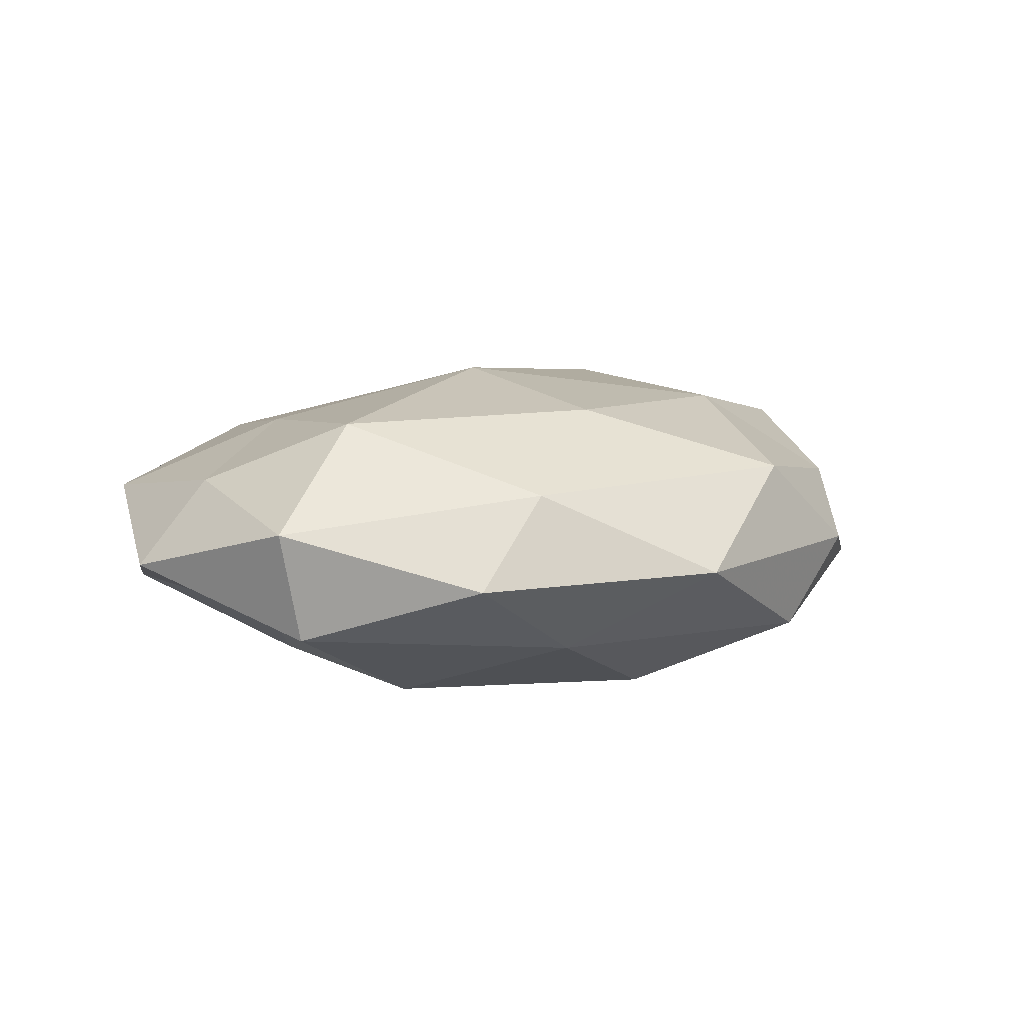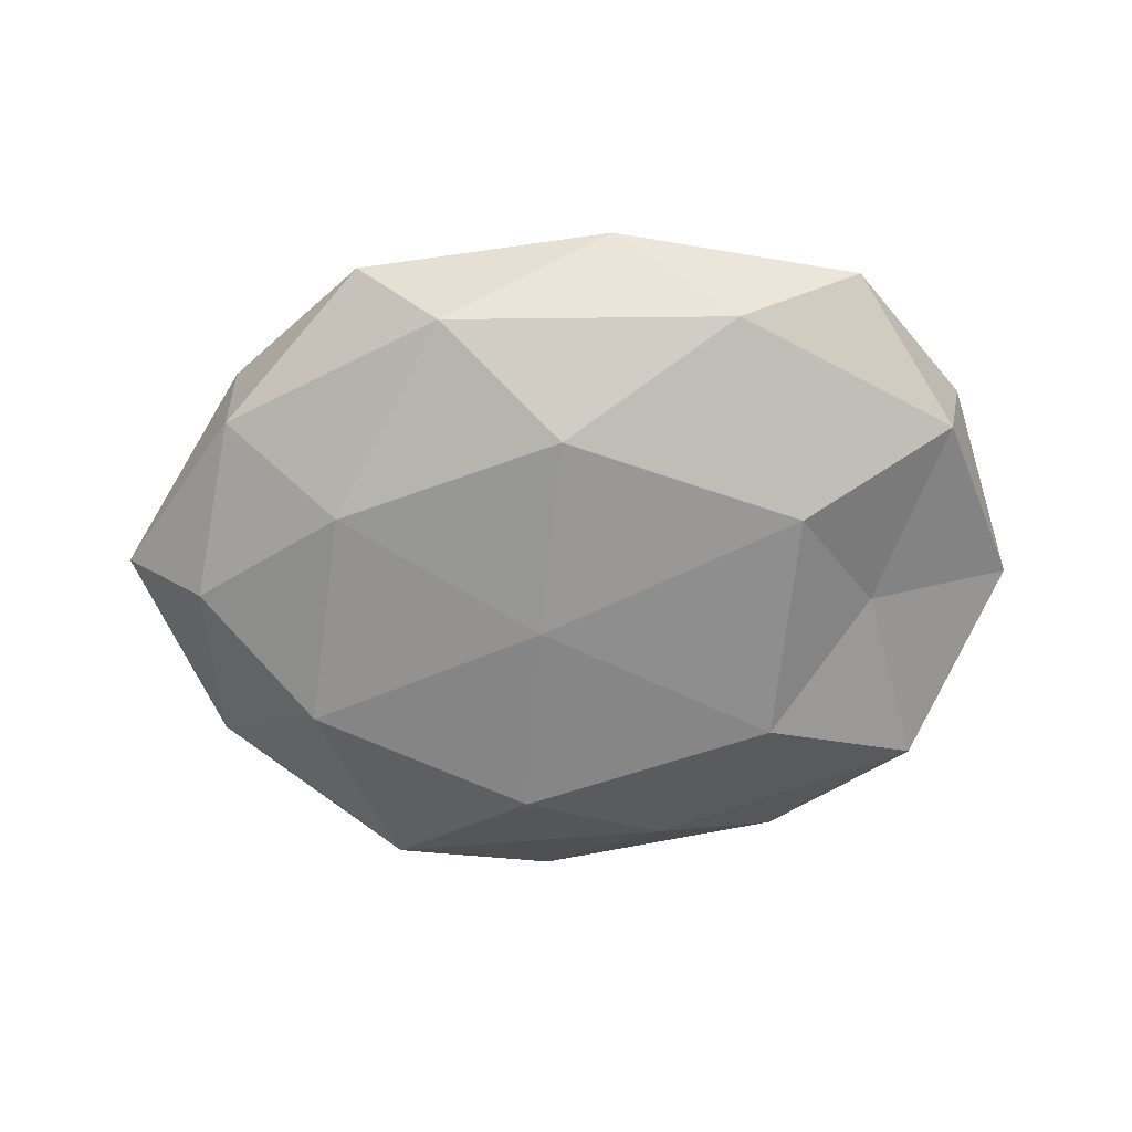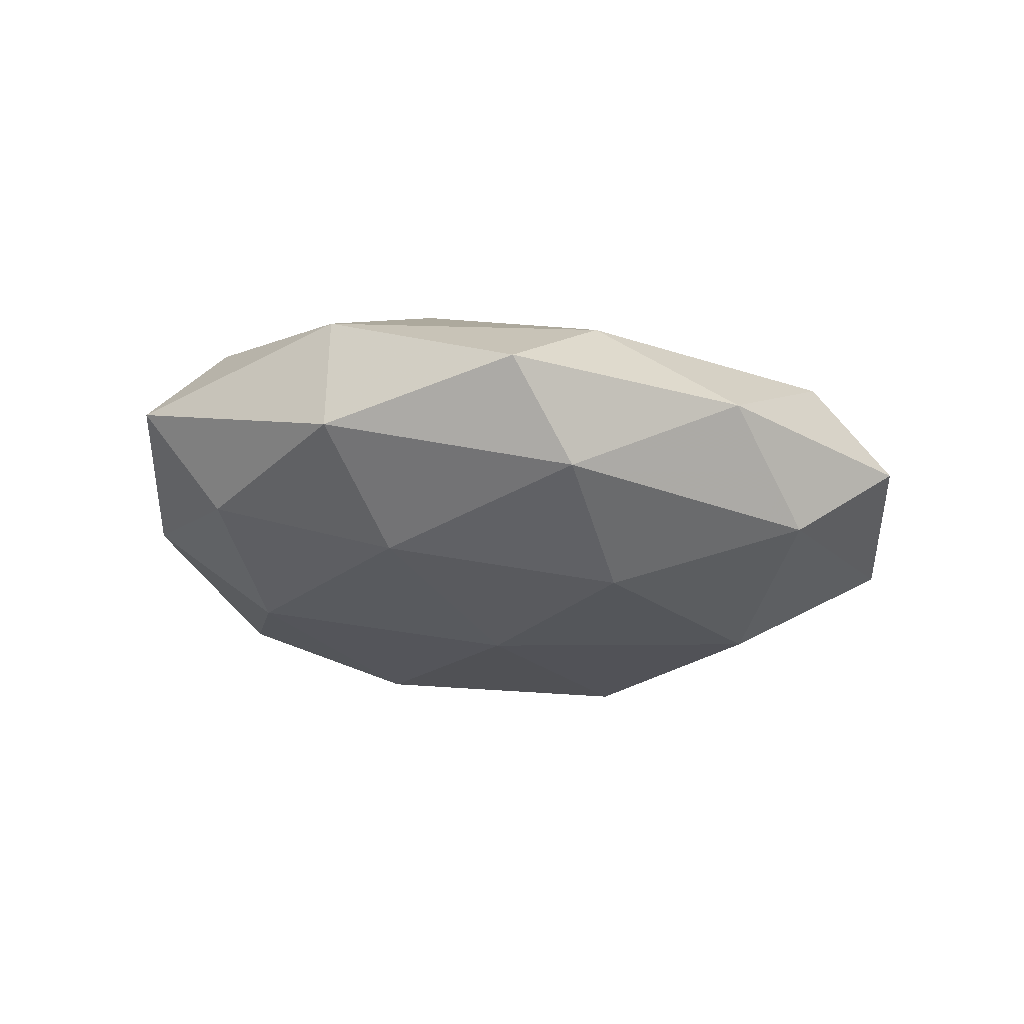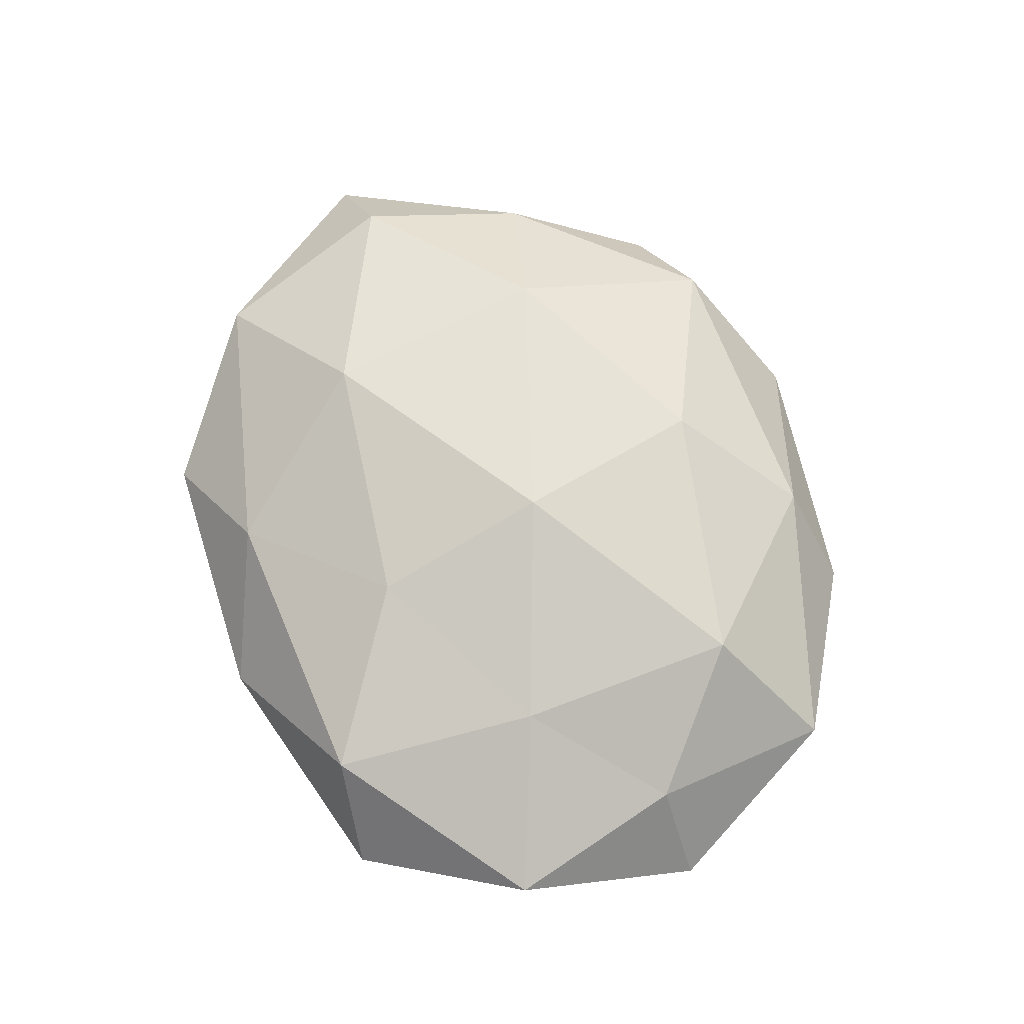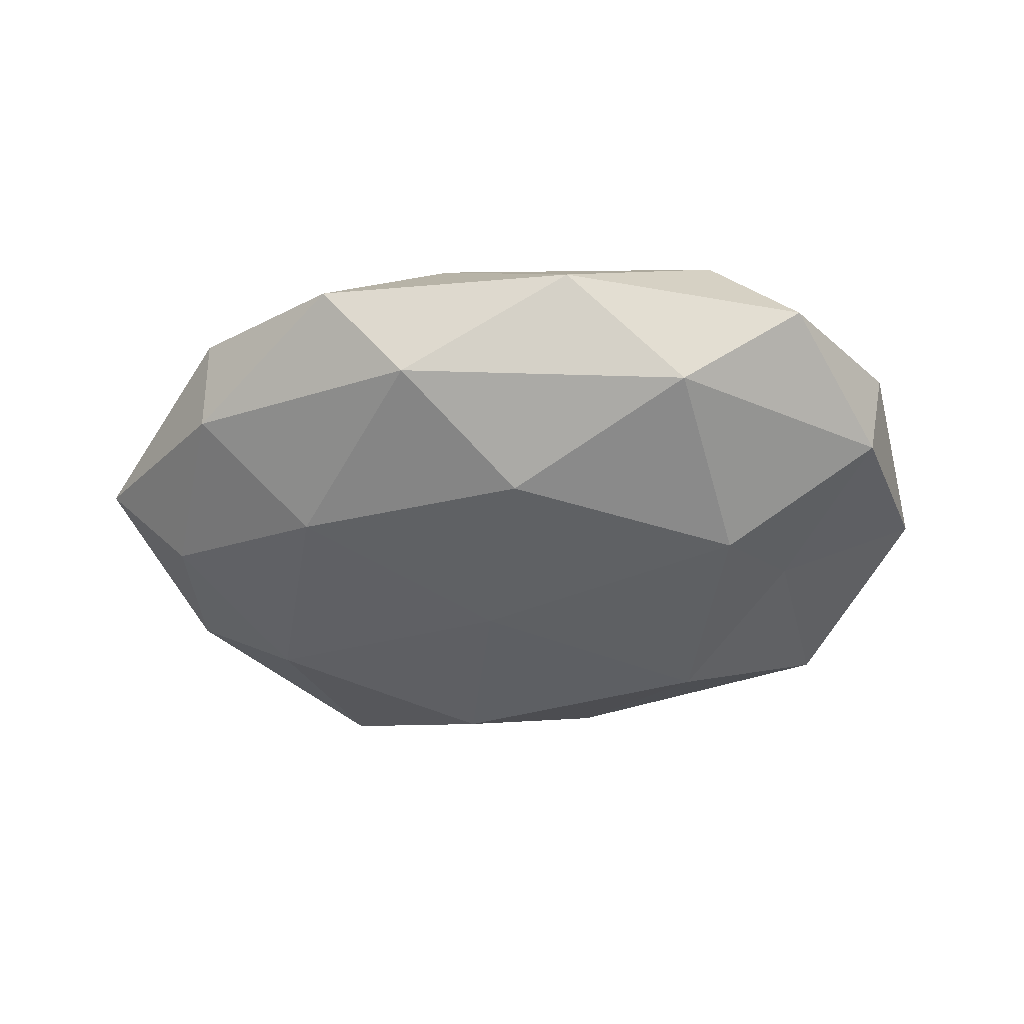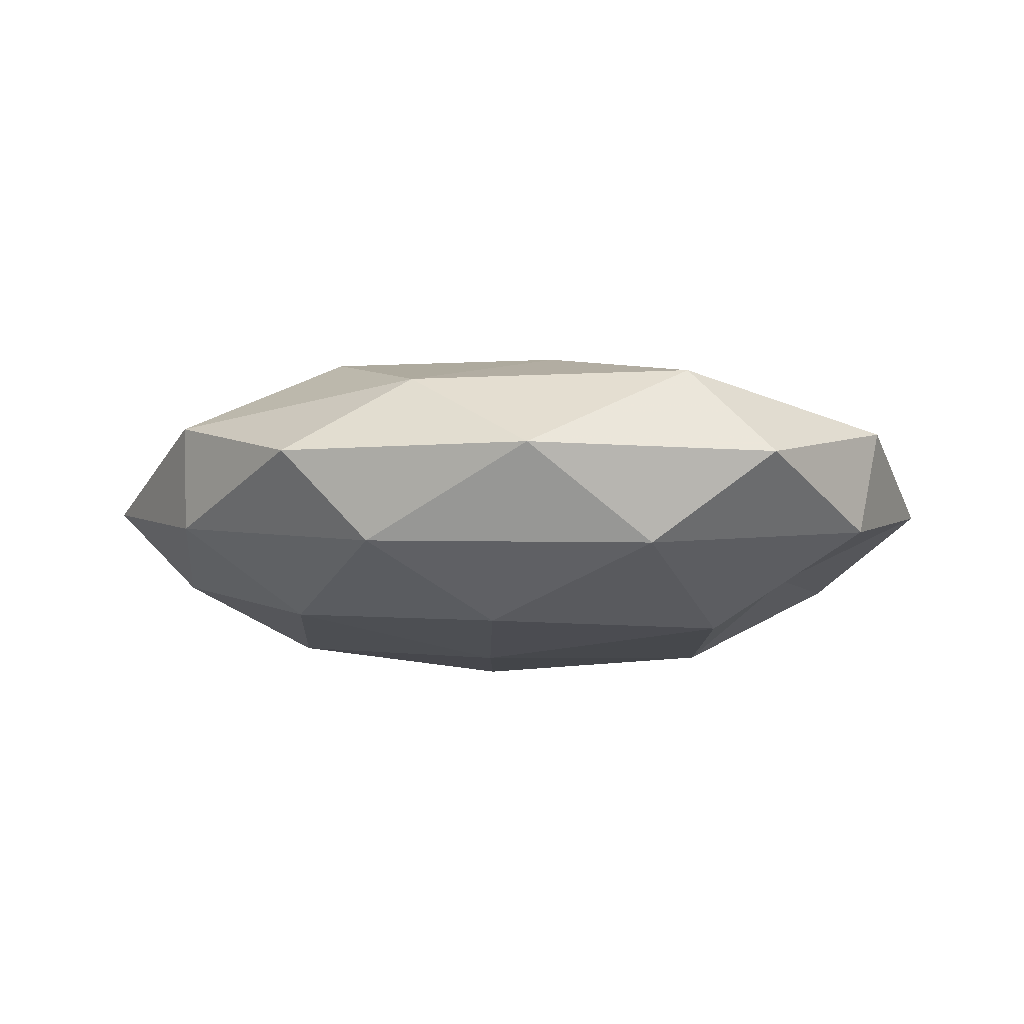
<metadata>
{"format":"obj","ext":"obj","renderer":"f3d","projection":"perspective","resolution":1024,"background":"white","views":[{"elev":9.6,"azim":-25.9,"up":"+Z"},{"elev":-64.3,"azim":-173.9,"up":"+Z"},{"elev":-23.2,"azim":153.5,"up":"+Z"},{"elev":71.2,"azim":-109.7,"up":"+Z"},{"elev":-42.7,"azim":-175.7,"up":"+Z"},{"elev":-11.1,"azim":-169.1,"up":"+Z"}]}
</metadata>
<code>
v -0.0008858 0.0235 -0.01775
v -0.007258 -0.03347 -0.01049
v -0.02656 0.03236 0.01067
v -0.04173 -0.02713 0.005138
v -0.04858 0.01548 0.005662
v -0.04611 0.01616 -0.006869
v -0.04371 -0.005348 0.008846
v 0.03898 0.02633 0.007761
v -0.0272 0.01101 -0.01774
v 0.0551 0.005811 0.001008
v 0.02165 -0.03439 0.01028
v -0.0216 -0.01617 -0.01807
v 0.0003285 -0.02388 0.01737
v -0.03519 -0.004008 -0.00952
v -0.008618 0.0415 0.0006229
v 0.04494 0.004902 -0.009389
v -0.02948 -0.01793 0.0165
v 0.03889 0.025 -0.005027
v 0.02127 0.01568 0.01809
v 0.004013 0.0005673 -0.01954
v 0.0257 -0.03262 -0.01072
v 0.007016 0.03428 0.01077
v 0.04159 -0.01538 0.006104
v -0.01196 -0.03584 0.008996
v 0.02155 0.04025 0.001126
v 0.008191 -0.04276 -0.0008114
v 0.03258 -0.009593 -0.01626
v -0.004914 -0.001291 0.02096
v -0.03906 -0.02666 -0.007844
v -0.02216 0.03367 -0.01044
v 0.03363 -0.0318 -0.0001402
v -0.02947 0.007909 0.01427
v -0.02131 -0.03942 -0.00126
v 0.01188 0.03661 -0.009539
v 0.04575 -0.01539 -0.005569
v -0.03697 0.03374 -3.362e-05
v -0.007944 0.01952 0.01642
v 0.02536 -0.01112 0.01672
v 0.0449 0.004439 0.01211
v 0.008363 -0.02269 -0.01868
v -0.05258 -0.006121 -0.001125
v 0.02621 0.01564 -0.01514
f 14 6 9
f 14 9 12
f 7 4 17
f 10 18 8
f 10 16 18
f 9 1 20
f 9 20 12
f 22 15 3
f 8 22 19
f 11 13 24
f 4 24 17
f 17 24 13
f 8 18 25
f 8 25 22
f 22 25 15
f 2 21 26
f 11 24 26
f 13 28 17
f 12 2 29
f 14 12 29
f 9 30 1
f 6 30 9
f 23 11 31
f 31 11 26
f 26 21 31
f 5 32 3
f 5 7 32
f 17 32 7
f 28 32 17
f 4 33 24
f 33 2 26
f 26 24 33
f 29 2 33
f 29 33 4
f 34 15 25
f 25 18 34
f 1 30 34
f 30 15 34
f 10 35 16
f 23 35 10
f 16 35 27
f 35 21 27
f 35 31 21
f 23 31 35
f 36 5 3
f 6 5 36
f 3 15 36
f 6 36 30
f 30 36 15
f 37 22 3
f 19 22 37
f 19 37 28
f 3 32 37
f 28 37 32
f 38 13 11
f 38 11 23
f 38 28 13
f 19 28 38
f 39 10 8
f 39 8 19
f 39 23 10
f 39 19 38
f 39 38 23
f 12 40 2
f 12 20 40
f 2 40 21
f 40 20 27
f 27 21 40
f 41 5 6
f 41 4 7
f 41 7 5
f 14 41 6
f 29 4 41
f 14 29 41
f 18 16 42
f 20 1 42
f 27 42 16
f 20 42 27
f 34 42 1
f 18 42 34

</code>
